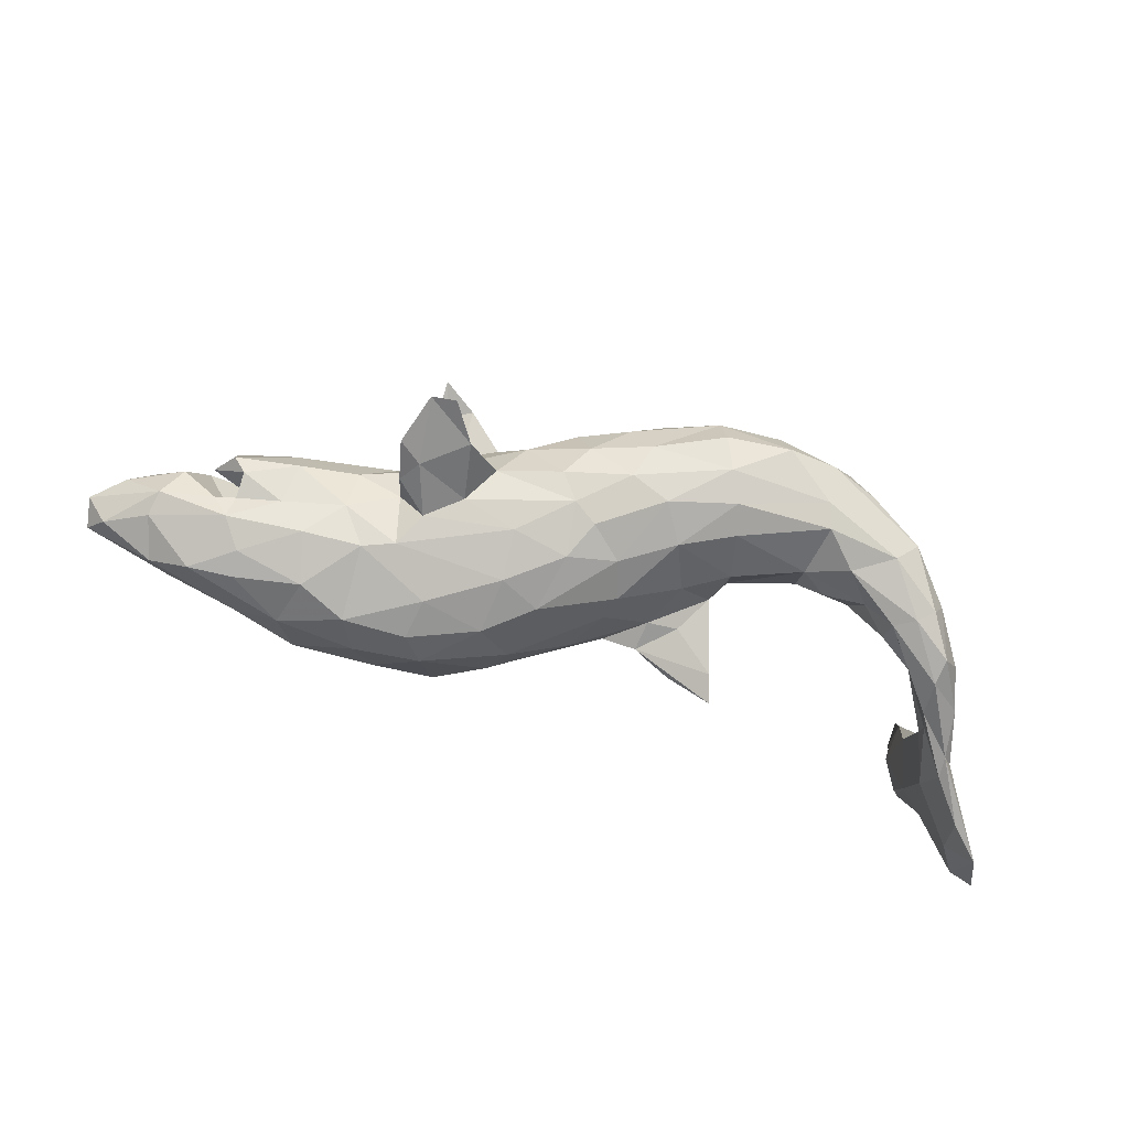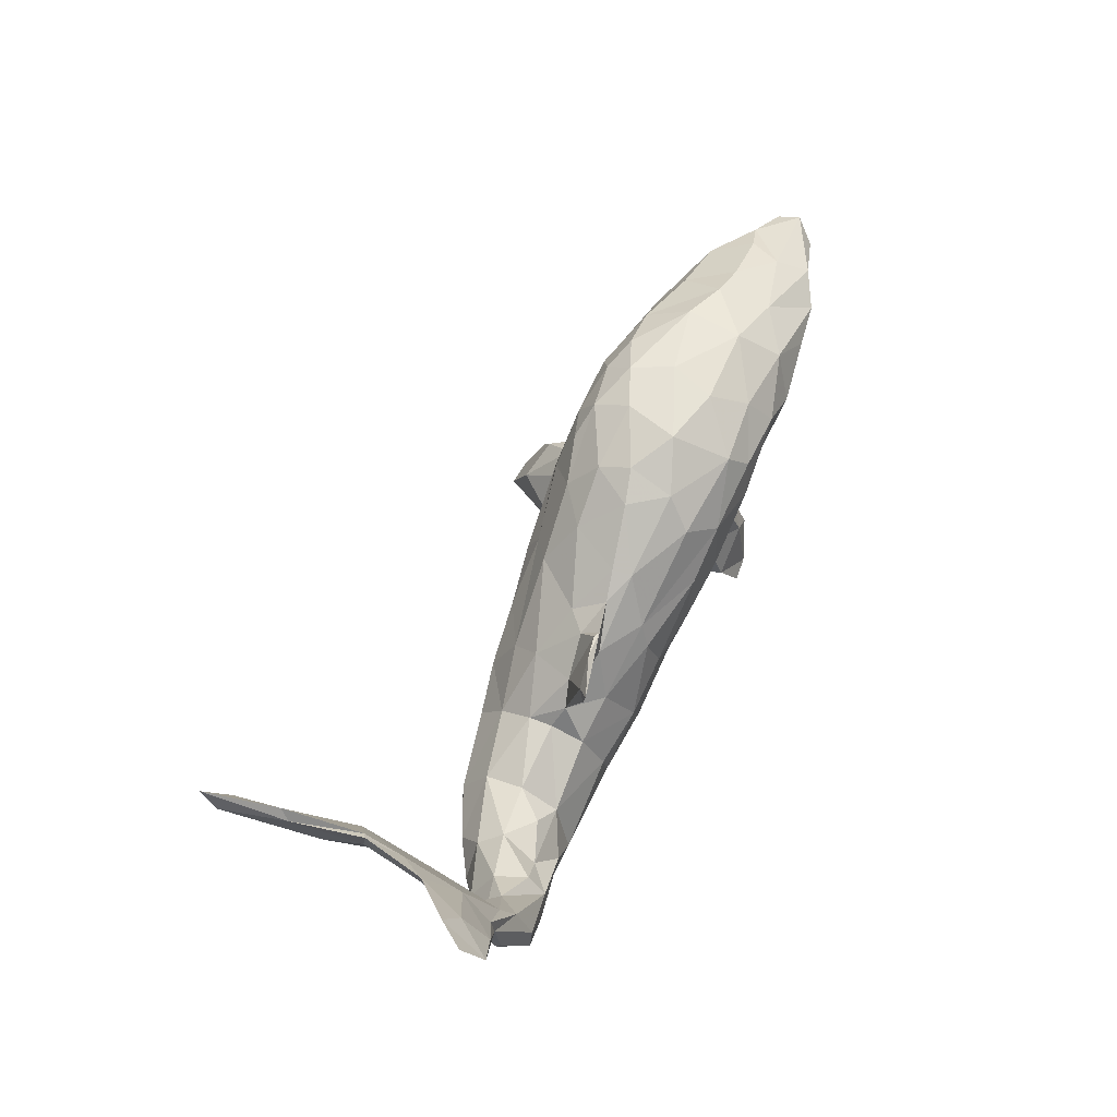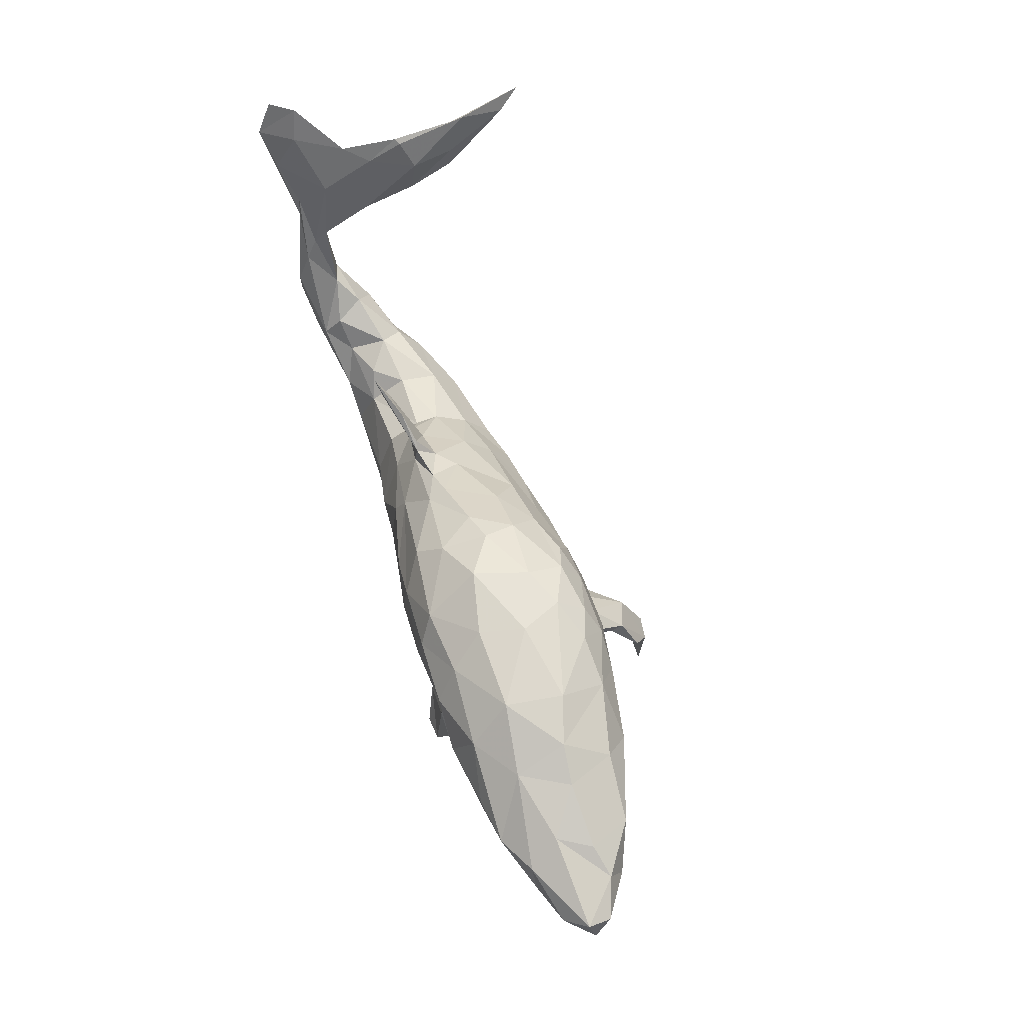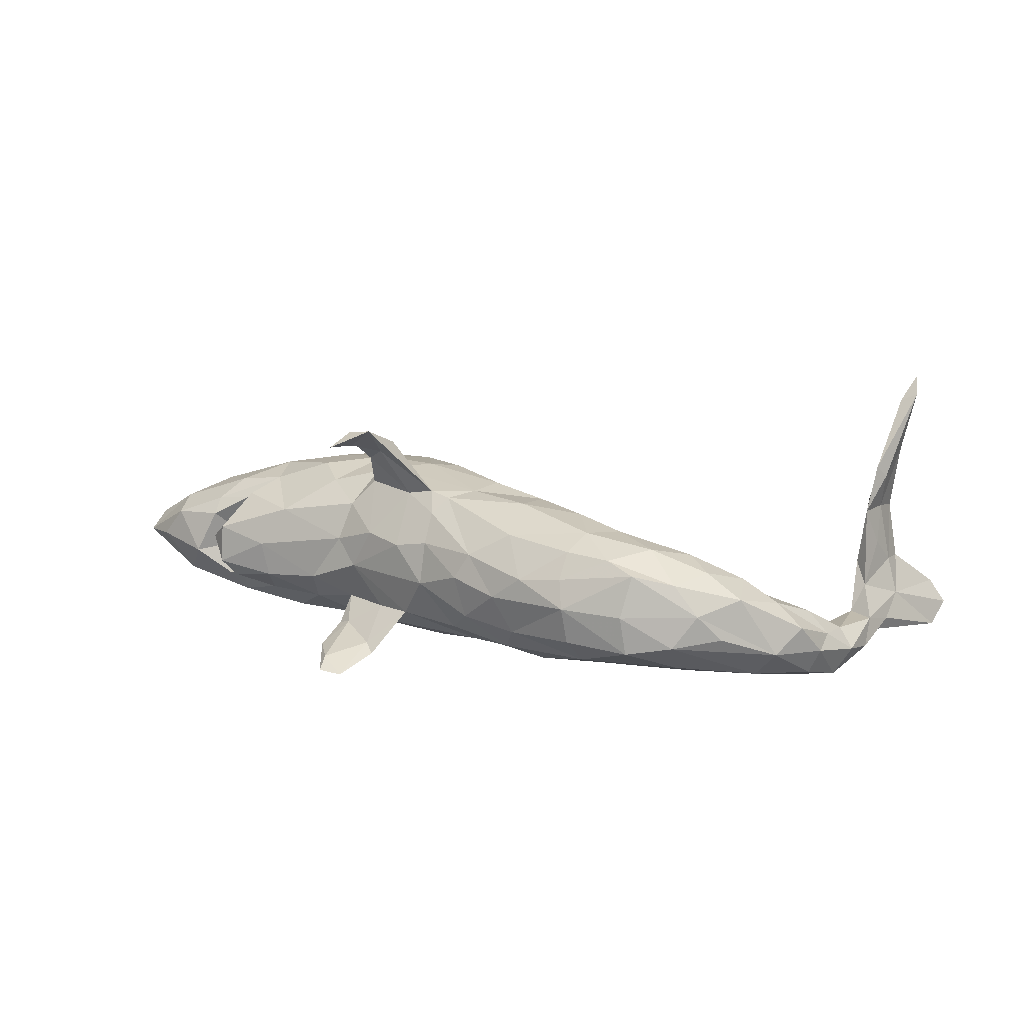
<metadata>
{"format":"obj","ext":"obj","renderer":"f3d","projection":"perspective","resolution":1024,"background":"white","views":[{"elev":-74.8,"azim":-14.7,"up":"+Z"},{"elev":59.4,"azim":114.0,"up":"+Y"},{"elev":66.7,"azim":-108.8,"up":"+Y"},{"elev":17.2,"azim":17.0,"up":"+Z"}]}
</metadata>
<code>
v 0.6366 -0.01842 -0.08985
v 0.5926 -0.1008 -0.06806
v 0.5984 -0.06064 -0.05077
v 0.6088 -0.03605 -0.1321
v 0.5294 -0.1844 -0.05181
v 0.5741 -0.1018 -0.108
v 0.5641 -0.1398 -0.0161
v 0.6531 0.04694 -0.1074
v 0.6788 0.1426 -0.0859
v 0.6126 -0.003388 -0.05842
v 0.5203 -0.1271 0.01939
v 0.6546 0.08379 -0.06821
v 0.6626 0.1266 -0.1036
v 0.6024 0.005743 -0.1333
v 0.5471 -0.0842 -0.1222
v 0.752 0.2767 -0.1369
v 0.6189 0.107 -0.06642
v 0.5145 -0.06524 -0.1145
v 0.493 -0.1668 -0.09608
v 0.5709 0.01063 -0.06877
v 0.4463 -0.2362 -0.01599
v 0.7687 0.3261 -0.1079
v 0.6386 0.1267 -0.02132
v 0.605 0.06243 -0.1102
v 0.708 0.2274 -0.1214
v 0.6185 0.09079 -0.0898
v 0.7129 0.2809 -0.0823
v 0.651 0.1832 0.0432
v 0.6512 0.1966 -0.05054
v 0.7404 0.3267 -0.0686
v 0.4603 -0.1241 0.05519
v 0.5111 -0.03554 -0.08524
v 0.6587 0.1916 0.1657
v 0.6435 0.1786 0.1852
v 0.688 0.2024 -0.05612
v 0.3706 -0.2697 -0.02739
v 0.6646 0.1637 -0.09938
v 0.6311 0.1582 0.1068
v 0.6935 0.2801 0.331
v 0.5643 -0.062 -0.01233
v 0.6984 0.2536 0.3045
v 0.4104 -0.1882 0.08172
v 0.4081 -0.2517 0.02565
v 0.6201 0.1509 0.01429
v 0.6758 0.2579 0.2027
v 0.6716 0.2556 0.2928
v 0.646 0.214 0.1876
v 0.4702 -0.204 0.04604
v 0.6499 0.2168 0.103
v 0.6676 0.2727 0.2176
v 0.6694 0.2206 0.002098
v 0.6782 0.264 -0.003674
v 0.5358 -0.02023 -0.03901
v 0.6287 0.2234 0.114
v 0.6605 0.2752 0.08943
v 0.3696 -0.223 -0.07816
v 0.4762 -0.07791 0.01883
v 0.4705 -0.07733 -0.07705
v 0.6522 0.2422 0.03736
v 0.6527 0.2677 0.09586
v 0.2951 -0.2812 -0.04138
v 0.2991 -0.2608 0.08834
v 0.4551 -0.0551 -0.01708
v 0.429 -0.1299 -0.09881
v 0.407 -0.07003 -0.05312
v 0.3664 -0.2434 0.0732
v 0.3806 -0.186 -0.09537
v 0.315 -0.1886 0.1136
v 0.366 -0.0817 0.05426
v 0.3674 -0.06577 -0.008345
v 0.3724 -0.1423 0.09529
v 0.2847 -0.2811 0.02111
v 0.2536 -0.07459 0.07932
v 0.2419 -0.1381 -0.09588
v 0.2523 -0.2406 0.1046
v 0.2459 -0.1306 0.1213
v 0.193 -0.2737 -0.03409
v 0.2618 -0.03989 0.0261
v 0.1745 -0.2557 0.0687
v 0.3653 -0.1024 -0.06714
v 0.2299 -0.1885 -0.09768
v 0.18 -0.2266 0.1083
v 0.1841 -0.2789 0.02501
v 0.2607 -0.0403 -0.01173
v 0.2555 -0.06477 -0.06405
v 0.2096 -0.2349 -0.07745
v 0.2373 -0.009092 -0.02557
v 0.266 0.09891 -0.06741
v 0.2003 -0.1768 0.1285
v 0.1009 -0.2454 0.05788
v 0.2542 0.1141 -0.05671
v 0.1687 -0.09732 0.1349
v 0.1845 -0.02843 -0.07295
v 0.1219 -0.1677 -0.1098
v 0.08471 -0.232 -0.04316
v 0.06155 -0.1891 -0.0861
v 0.06789 -0.107 0.148
v 0.1581 -0.02783 0.09849
v 0.1749 0.007407 0.05368
v 0.1558 -0.105 -0.112
v 0.06722 -0.1879 0.1158
v 0.2784 0.1441 -0.07649
v 0.0495 -0.2344 0.01764
v 0.2001 0.04671 -0.03992
v 0.2029 0.02236 -0.01609
v -0.00384 -0.1965 0.07614
v 0.2042 0.1267 -0.04898
v 0.1575 0.1051 -0.03848
v 0.02169 -0.1058 -0.1181
v -0.01484 -0.1304 -0.1029
v 0.07118 -0.05769 -0.119
v 0.07689 0.04381 -0.08825
v 0.1434 0.09608 -0.04187
v -0.04301 -0.1638 -0.0711
v 0.08858 0.004607 -0.1038
v 0.1504 0.04701 -0.04533
v 0.1411 0.06525 -0.009429
v -0.02885 -0.2015 0.03342
v -0.009122 -0.2022 -0.03478
v 0.1081 0.06869 0.02034
v 0.08909 0.09575 -0.03001
v 0.03939 0.06411 0.1003
v -0.008336 -0.04786 -0.1315
v -0.09802 -0.1174 0.1188
v -0.104 -0.1671 0.003421
v 0.08191 -0.04052 0.1387
v -0.004265 0.03992 0.1296
v -0.1002 -0.1501 0.07286
v -0.03204 0.0449 -0.1337
v -0.07347 -0.09781 0.1434
v 0.04552 0.1233 -0.02122
v -0.01083 -0.009779 0.1522
v -0.05714 0.1375 -0.1044
v -0.03679 -0.06117 0.1494
v 0.03822 0.1134 -0.05152
v -0.229 -0.2455 -0.1532
v -0.1436 -0.1369 -0.0647
v -0.2005 -0.151 0.2682
v -0.1929 -0.1821 -0.1332
v -0.109 -0.08555 0.1501
v -0.1816 -0.08988 -0.1035
v -0.1597 -0.1347 0.05915
v -0.1556 -0.07505 0.1394
v -0.0944 0.009237 -0.1464
v -0.1819 -0.08367 0.2345
v -0.0005705 0.1304 0.05923
v -0.2059 -0.1703 -0.1179
v -0.2408 -0.1399 0.2611
v -0.1073 0.09932 -0.1402
v -0.2025 -0.1069 -0.06883
v -0.0963 -0.06842 -0.1264
v -0.06444 0.137 0.1053
v -0.04123 0.1781 -0.004393
v -0.1166 0.09175 0.148
v -0.238 -0.1376 0.2365
v -0.2683 -0.2416 -0.1502
v -0.08286 0.1811 -0.06457
v -0.2548 -0.1959 0.2465
v -0.2027 -0.09051 0.2167
v -0.2241 -0.09815 0.06505
v -0.1387 0.1625 0.1249
v -0.2374 -0.05133 -0.1159
v -0.2605 -0.09708 0.2361
v -0.08328 0.1875 0.05981
v -0.2697 -0.2125 -0.1348
v -0.2644 -0.1124 -0.1052
v -0.2359 -0.04769 0.2138
v -0.1671 -0.02132 0.1596
v -0.2064 0.0008542 0.1635
v -0.2615 -0.1331 -0.1362
v -0.267 -0.002994 -0.1342
v -0.2969 -0.1604 -0.1344
v -0.2604 -0.09073 -0.00321
v -0.2365 -0.03674 0.1442
v -0.1964 0.1493 0.1424
v -0.1513 0.0351 0.1643
v -0.2371 -0.05169 0.1919
v -0.2413 -0.004294 0.1535
v -0.2859 -0.09757 -0.1132
v -0.2789 -0.06065 -0.07286
v -0.2766 -0.0489 0.1012
v -0.2177 0.1364 -0.1463
v -0.09316 0.2042 0.008688
v -0.1839 0.1994 0.1105
v -0.2943 -0.073 0.03975
v -0.1868 0.2264 0.05194
v -0.326 -0.005899 0.1302
v -0.415 -0.04293 0.07544
v -0.2561 0.06361 0.1625
v -0.1599 0.2269 -0.03469
v -0.2051 0.07154 -0.1527
v -0.298 0.1553 0.1423
v -0.318 0.01432 -0.1346
v -0.253 0.2307 0.07853
v -0.2942 0.1867 -0.1129
v -0.3497 -0.07075 -0.04042
v -0.4422 -0.06294 -0.04778
v -0.3188 0.133 -0.149
v -0.3569 -0.03101 -0.09155
v -0.3175 0.2106 0.1034
v -0.2585 0.2232 -0.0577
v -0.4553 -0.01143 -0.09057
v -0.2807 0.2351 0.0131
v -0.2652 0.1926 0.123
v -0.3642 0.04713 0.1453
v -0.3567 0.1272 0.1408
v -0.3932 0.09364 -0.1508
v -0.4563 -0.06078 0.009947
v -0.4182 0.1692 -0.1212
v -0.4636 0.04894 0.1086
v -0.4101 0.01577 -0.1306
v -0.3942 0.1837 0.1079
v -0.5301 0.05083 -0.02132
v -0.5466 -0.03674 0.02804
v -0.501 0.07085 -0.133
v -0.5251 0.00424 -0.07946
v -0.5075 0.01564 0.08264
v -0.4031 0.2227 0.03557
v -0.5178 0.02569 0.07154
v -0.5452 -0.04786 -0.03619
v -0.523 -0.03525 -0.06488
v -0.5134 0.006946 -0.02918
v -0.576 -0.0102 -0.0005428
v -0.5317 0.02605 -0.1143
v -0.3891 0.2233 -0.05598
v -0.4716 0.1175 0.1202
v -0.5579 0.01081 -0.07939
v -0.5424 0.0592 0.09622
v -0.4761 0.2096 0.01118
v -0.4975 0.1125 -0.1362
v -0.5837 0.009675 0.03702
v -0.4938 0.1834 -0.07176
v -0.5709 0.1179 -0.1263
v -0.5814 0.03159 0.06224
v -0.5042 0.1639 0.08139
v -0.6159 -0.005248 -0.03498
v -0.5372 0.1883 0.003997
v -0.6739 0.0851 0.04484
v -0.65 0.06226 -0.09151
v -0.6422 0.02341 -0.08074
v -0.6058 0.1316 0.07358
v -0.6344 0.153 0.00741
v -0.6658 0.02786 0.02909
v -0.7039 0.03477 -0.02062
v -0.6333 0.1321 -0.09533
v -0.6055 0.1631 -0.04579
v -0.7187 0.09636 -0.07168
v -0.6834 0.1291 0.02025
v -0.7544 0.07566 -0.02874
v -0.743 0.1105 -0.001719
v -0.7463 0.1222 -0.0387
v -0.188 0.1769 -0.1213
f 67 81 74
f 112 115 129
f 67 56 81
f 96 95 119
f 96 119 114
f 80 67 74
f 80 74 85
f 85 74 100
f 85 100 93
f 93 100 115
f 93 115 112
f 252 195 201
f 201 195 225
f 195 209 225
f 225 209 232
f 61 36 72
f 86 56 61
f 86 61 77
f 229 232 237
f 237 232 246
f 61 72 83
f 61 83 77
f 86 77 95
f 77 83 95
f 95 83 103
f 95 103 119
f 114 119 125
f 114 125 137
f 232 245 246
f 237 246 242
f 118 119 103
f 119 118 125
f 137 125 173
f 137 173 150
f 149 129 144
f 112 129 149
f 123 144 129
f 111 123 129
f 115 111 129
f 100 111 115
f 156 165 172
f 170 156 172
f 139 156 170
f 179 172 166
f 170 172 179
f 165 147 166
f 141 139 170
f 156 136 165
f 64 67 80
f 19 56 67
f 19 36 56
f 5 36 19
f 36 5 21
f 190 252 201
f 157 252 190
f 157 133 252
f 153 135 157
f 135 133 157
f 112 149 133
f 133 135 112
f 116 112 135
f 116 93 112
f 64 19 67
f 15 19 64
f 65 58 80
f 58 64 80
f 32 58 63
f 18 64 58
f 15 64 18
f 6 5 19
f 6 19 15
f 2 5 6
f 32 18 58
f 2 6 4
f 20 18 32
f 24 18 20
f 14 18 24
f 14 15 18
f 4 15 14
f 6 15 4
f 1 4 8
f 4 1 2
f 13 14 24
f 8 4 14
f 247 249 251
f 240 244 249
f 240 249 247
f 239 240 247
f 240 227 236
f 222 221 223
f 224 227 240
f 216 213 227
f 149 252 133
f 209 207 230
f 198 207 209
f 193 211 207
f 198 193 207
f 191 171 193
f 171 151 162
f 144 151 171
f 151 123 110
f 109 110 123
f 29 44 59
f 76 71 73
f 184 164 186
f 204 194 200
f 75 68 89
f 23 51 28
f 38 23 28
f 59 44 54
f 98 122 127
f 146 152 122
f 127 122 152
f 161 152 184
f 152 164 184
f 175 161 184
f 184 186 194
f 204 184 194
f 68 71 76
f 89 68 76
f 76 73 92
f 73 98 92
f 92 98 126
f 92 126 97
f 126 98 127
f 126 127 132
f 132 127 176
f 127 154 176
f 154 127 152
f 154 152 161
f 154 161 175
f 176 154 175
f 175 184 204
f 175 204 192
f 204 200 192
f 89 76 92
f 89 92 97
f 101 89 97
f 97 126 134
f 126 132 134
f 134 132 176
f 96 110 109
f 94 96 109
f 81 86 94
f 198 209 195
f 195 182 198
f 191 193 198
f 191 198 182
f 144 171 191
f 144 191 149
f 144 123 151
f 111 109 123
f 94 109 111
f 100 94 111
f 100 81 94
f 74 81 100
f 56 86 81
f 252 182 195
f 149 191 182
f 149 182 252
f 102 113 107
f 244 236 243
f 236 231 243
f 220 214 223
f 220 208 214
f 249 250 251
f 249 238 250
f 244 243 249
f 243 238 249
f 107 113 108
f 221 197 220
f 197 208 220
f 196 208 197
f 250 248 251
f 246 245 251
f 248 246 251
f 242 246 248
f 185 196 173
f 180 173 196
f 150 173 180
f 236 244 240
f 227 213 236
f 117 113 121
f 205 189 206
f 41 39 46
f 35 22 30
f 34 41 46
f 39 45 50
f 50 46 39
f 41 45 39
f 177 159 163
f 59 54 60
f 33 38 49
f 28 49 38
f 47 38 34
f 54 38 47
f 38 54 44
f 163 148 167
f 163 167 177
f 165 166 172
f 138 155 159
f 148 138 145
f 148 145 167
f 159 155 163
f 51 35 52
f 155 158 163
f 179 166 180
f 34 46 47
f 33 41 34
f 47 50 54
f 47 46 50
f 41 33 45
f 38 33 34
f 50 60 54
f 49 55 45
f 45 33 49
f 45 60 50
f 60 45 55
f 102 91 88
f 57 53 63
f 53 10 20
f 40 10 53
f 3 10 40
f 2 1 3
f 53 20 32
f 20 17 26
f 10 17 20
f 3 1 10
f 10 12 17
f 1 12 10
f 12 1 8
f 26 17 29
f 37 24 26
f 37 26 29
f 37 13 24
f 9 8 13
f 12 9 35
f 12 8 9
f 9 16 35
f 25 37 29
f 25 13 37
f 16 13 25
f 35 16 22
f 16 9 13
f 26 24 20
f 13 8 14
f 214 217 223
f 214 188 217
f 188 214 208
f 208 185 188
f 241 242 248
f 173 160 185
f 173 142 160
f 125 128 142
f 125 118 128
f 118 106 128
f 103 106 118
f 103 90 106
f 241 237 242
f 241 235 237
f 229 237 235
f 106 90 101
f 83 79 90
f 62 79 83
f 72 62 83
f 218 225 229
f 203 225 218
f 36 43 72
f 21 43 36
f 5 2 7
f 121 116 135
f 91 102 107
f 102 88 113
f 7 2 3
f 7 3 11
f 11 3 40
f 40 53 57
f 53 32 63
f 63 58 65
f 63 65 70
f 88 87 104
f 105 91 108
f 113 88 104
f 91 107 108
f 104 116 113
f 108 113 117
f 5 7 48
f 48 7 11
f 65 80 70
f 63 70 69
f 70 84 78
f 70 80 84
f 84 80 85
f 84 85 87
f 85 93 87
f 78 84 87
f 87 93 116
f 87 91 105
f 78 87 105
f 87 116 104
f 117 105 108
f 113 116 121
f 120 117 121
f 131 121 135
f 120 121 131
f 131 135 153
f 201 225 203
f 5 43 21
f 5 48 43
f 203 190 201
f 183 157 190
f 183 153 157
f 196 185 208
f 125 142 173
f 83 90 103
f 225 232 229
f 23 35 51
f 27 29 52
f 35 30 52
f 25 29 27
f 241 248 238
f 234 238 243
f 238 228 241
f 234 228 238
f 231 234 243
f 231 219 234
f 238 248 250
f 28 51 49
f 51 55 49
f 55 51 52
f 158 138 148
f 167 178 177
f 174 177 178
f 145 169 167
f 168 169 145
f 143 177 174
f 143 159 177
f 143 140 159
f 205 206 226
f 192 206 189
f 187 189 205
f 187 178 189
f 169 189 178
f 167 169 178
f 168 145 140
f 140 134 168
f 130 134 140
f 130 97 134
f 206 212 226
f 206 192 212
f 189 175 192
f 189 176 175
f 169 176 189
f 168 176 169
f 69 70 78
f 146 120 131
f 12 35 23
f 12 23 17
f 17 23 44
f 29 17 44
f 11 40 57
f 31 11 57
f 11 31 48
f 48 31 42
f 31 57 69
f 57 63 69
f 73 69 78
f 99 78 105
f 99 105 117
f 99 117 120
f 146 131 153
f 164 146 153
f 152 146 164
f 164 153 183
f 164 183 186
f 186 183 190
f 186 190 203
f 42 31 71
f 31 69 71
f 71 69 73
f 73 78 99
f 73 99 98
f 98 99 122
f 122 99 120
f 122 120 146
f 194 186 203
f 203 218 194
f 43 48 66
f 66 48 42
f 42 71 68
f 200 194 218
f 212 200 218
f 134 176 168
f 192 200 212
f 55 59 60
f 174 178 181
f 210 205 226
f 124 140 143
f 124 130 140
f 101 97 130
f 221 220 223
f 224 216 227
f 222 216 221
f 245 247 251
f 245 239 247
f 233 239 245
f 233 224 239
f 239 224 240
f 215 224 233
f 202 221 216
f 202 216 224
f 211 202 224
f 202 197 221
f 199 202 211
f 193 199 211
f 202 199 197
f 199 196 197
f 180 196 199
f 162 170 179
f 150 180 166
f 147 150 166
f 137 150 147
f 233 245 232
f 209 230 233
f 230 215 233
f 211 224 215
f 171 199 193
f 171 180 199
f 162 180 171
f 180 162 179
f 162 141 170
f 151 141 162
f 110 137 141
f 110 114 137
f 110 96 114
f 86 95 96
f 209 233 232
f 207 215 230
f 211 215 207
f 151 110 141
f 94 86 96
f 139 137 147
f 52 29 59
f 210 228 234
f 219 210 234
f 188 210 217
f 228 226 241
f 228 210 226
f 188 187 210
f 187 205 210
f 188 181 187
f 181 178 187
f 160 174 181
f 160 143 174
f 142 143 160
f 142 124 143
f 128 124 142
f 106 124 128
f 226 235 241
f 226 212 235
f 124 106 130
f 101 130 106
f 90 82 101
f 82 89 101
f 79 82 90
f 79 75 82
f 62 75 79
f 212 229 235
f 212 218 229
f 75 89 82
f 62 66 75
f 66 68 75
f 66 42 68
f 185 160 181
f 185 181 188
f 217 210 219
f 36 61 56
f 23 38 44
f 43 62 72
f 52 59 55
f 22 16 30
f 147 136 139
f 136 156 139
f 136 147 165
f 43 66 62
f 236 213 231
f 219 231 213
f 137 139 141
f 16 25 27
f 30 16 27
f 213 216 222
f 88 91 87
f 213 217 219
f 222 217 213
f 217 222 223
f 30 27 52
f 138 158 155
f 158 148 163
f 140 138 159
f 145 138 140

</code>
